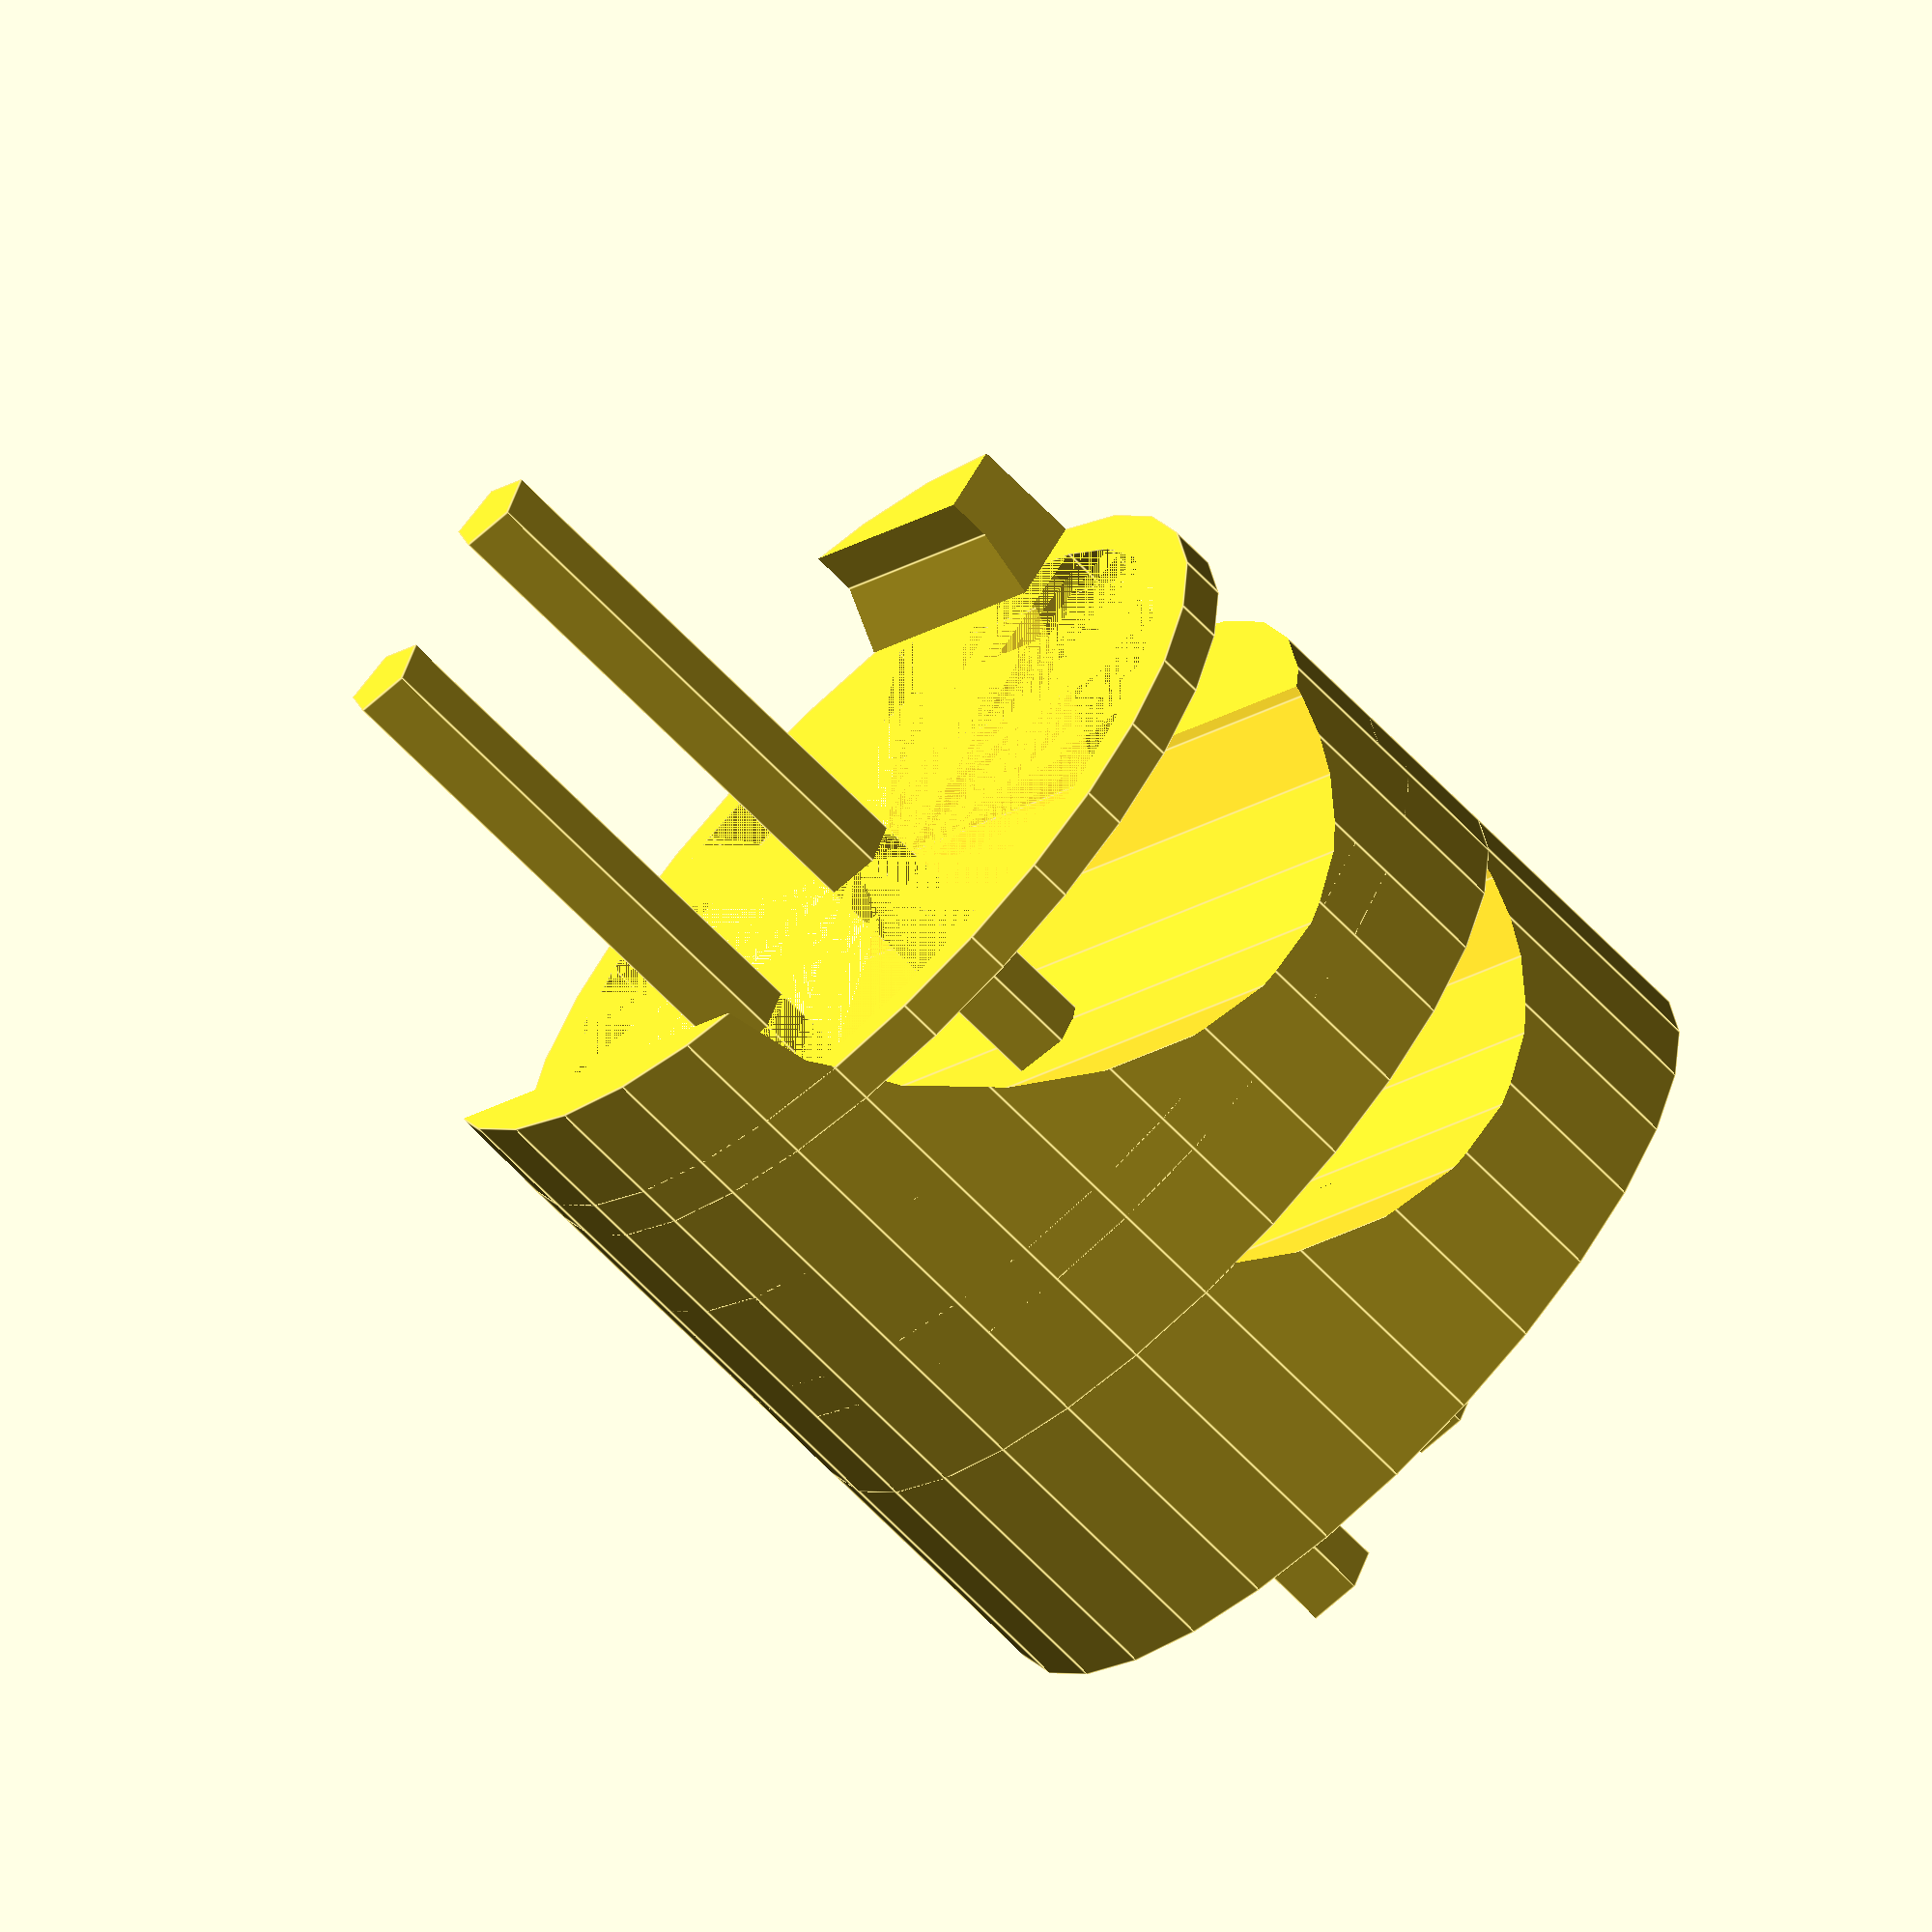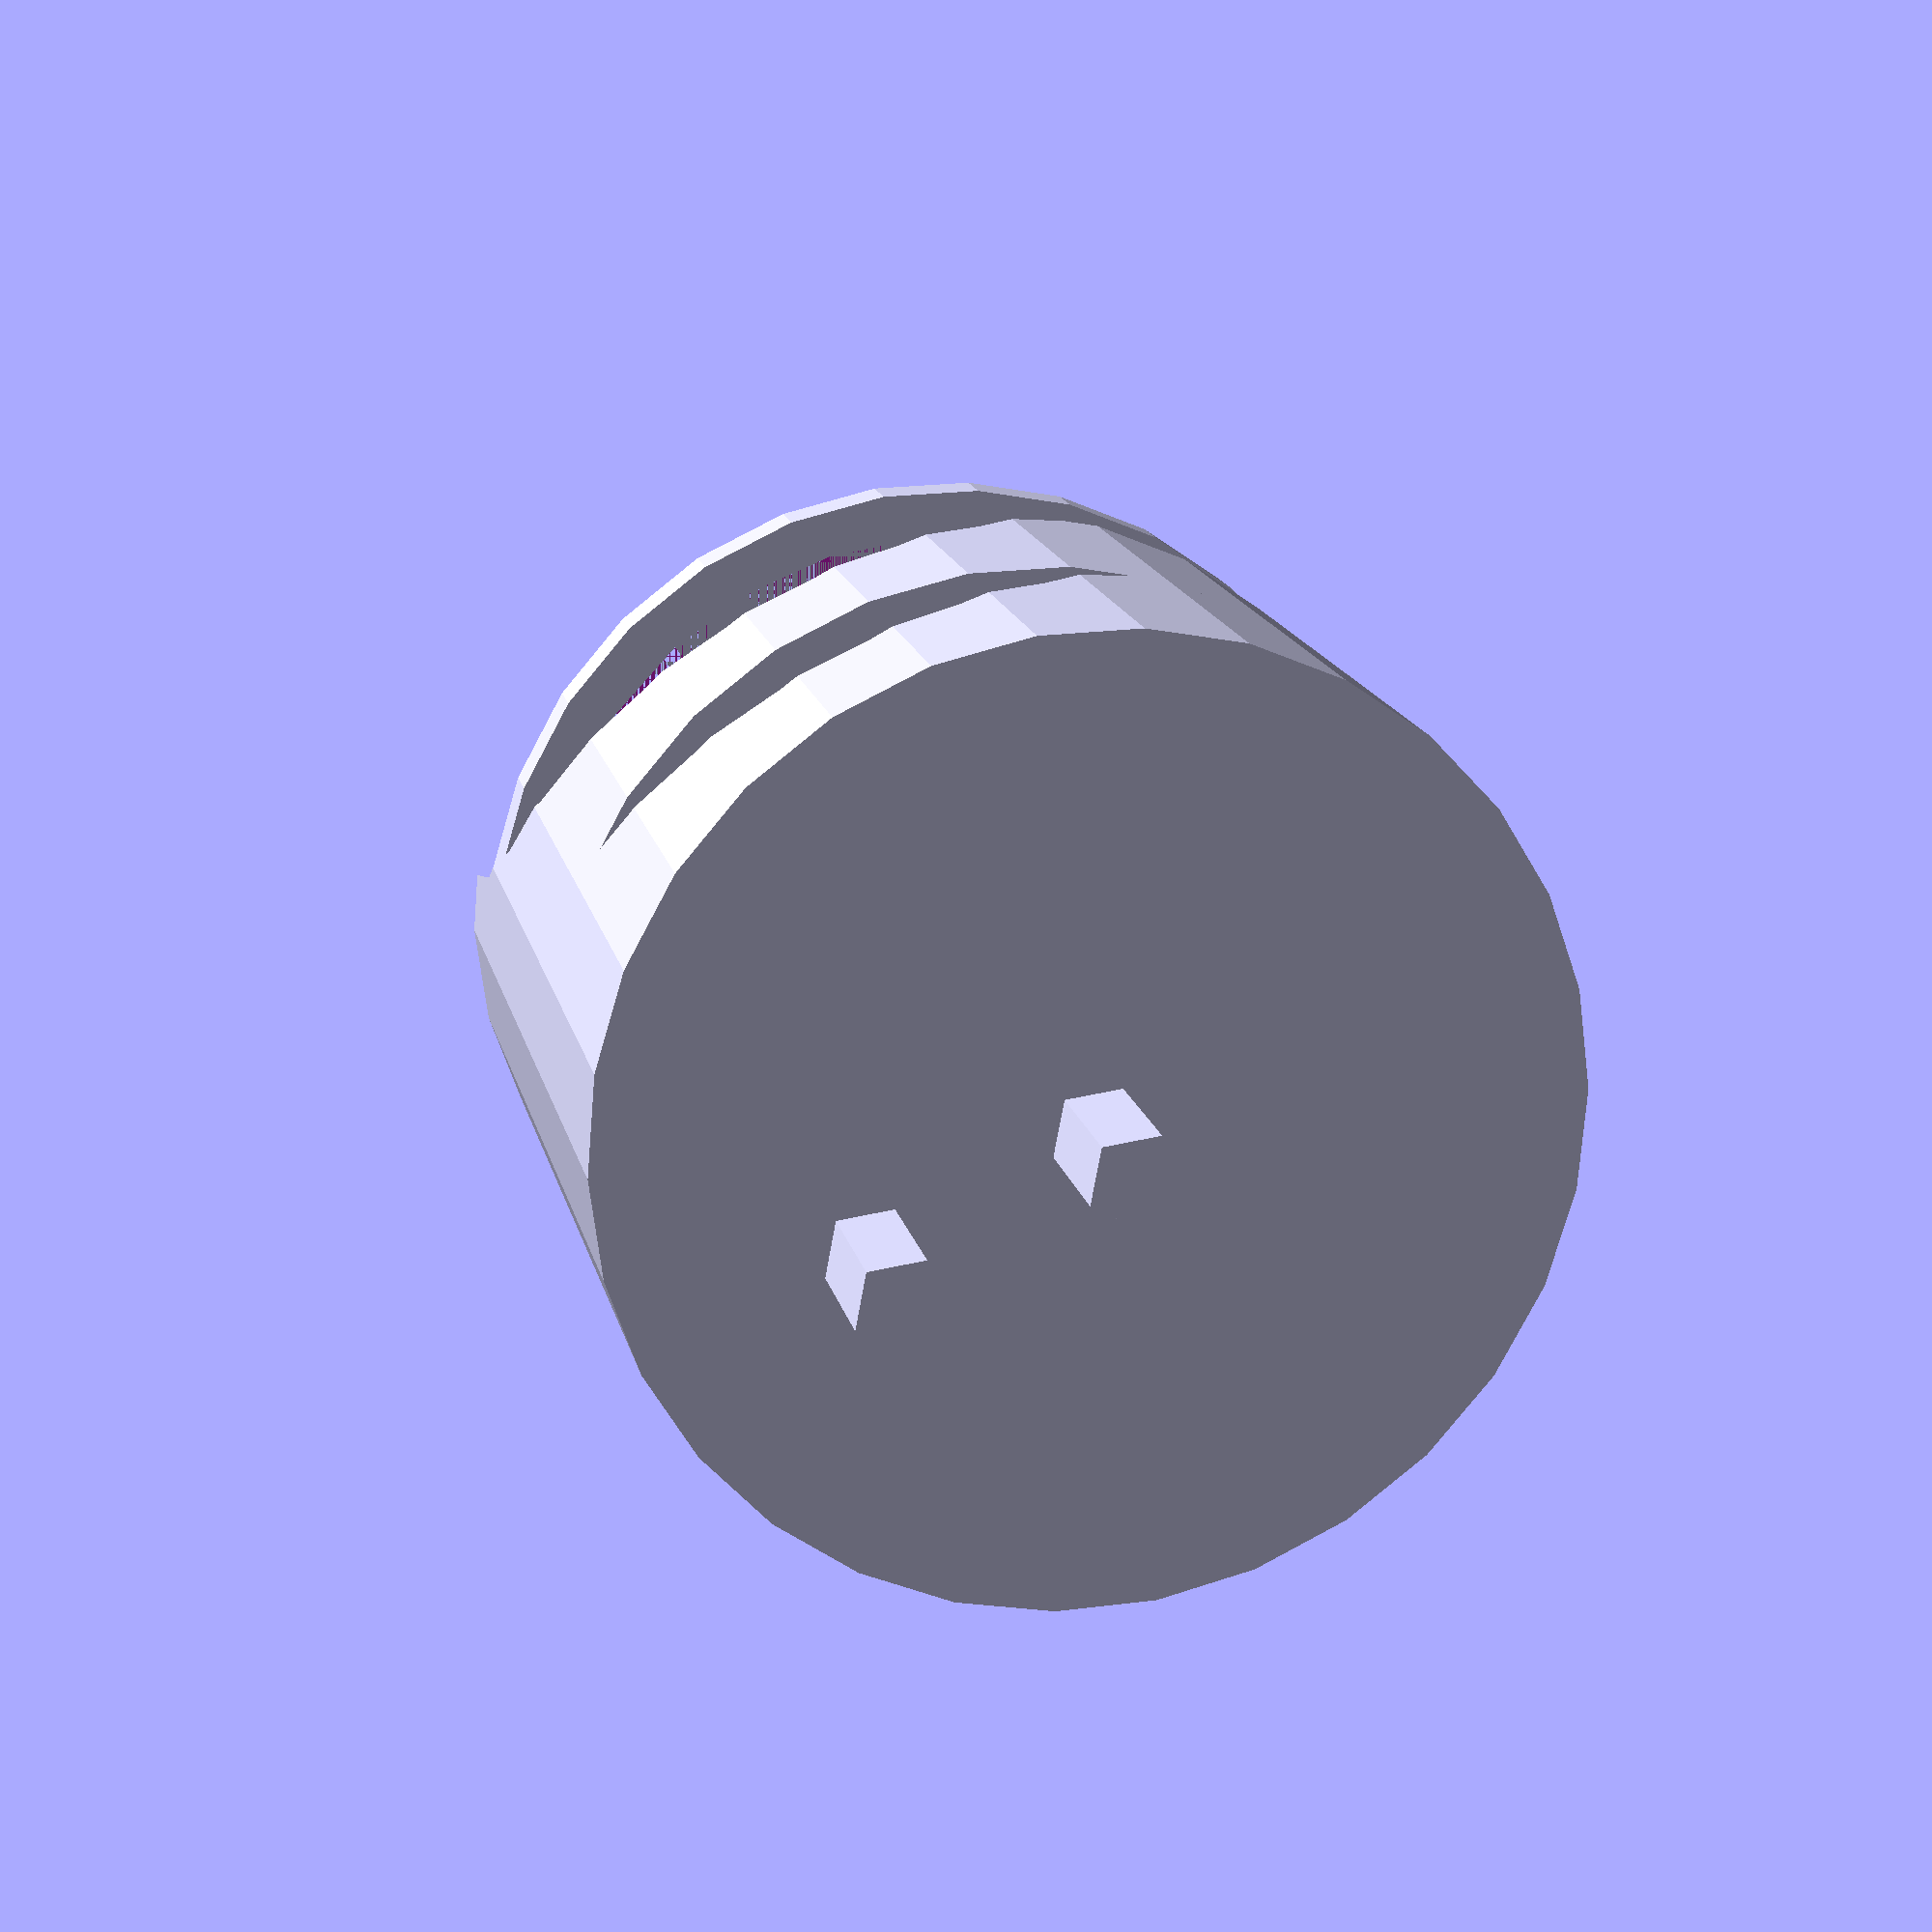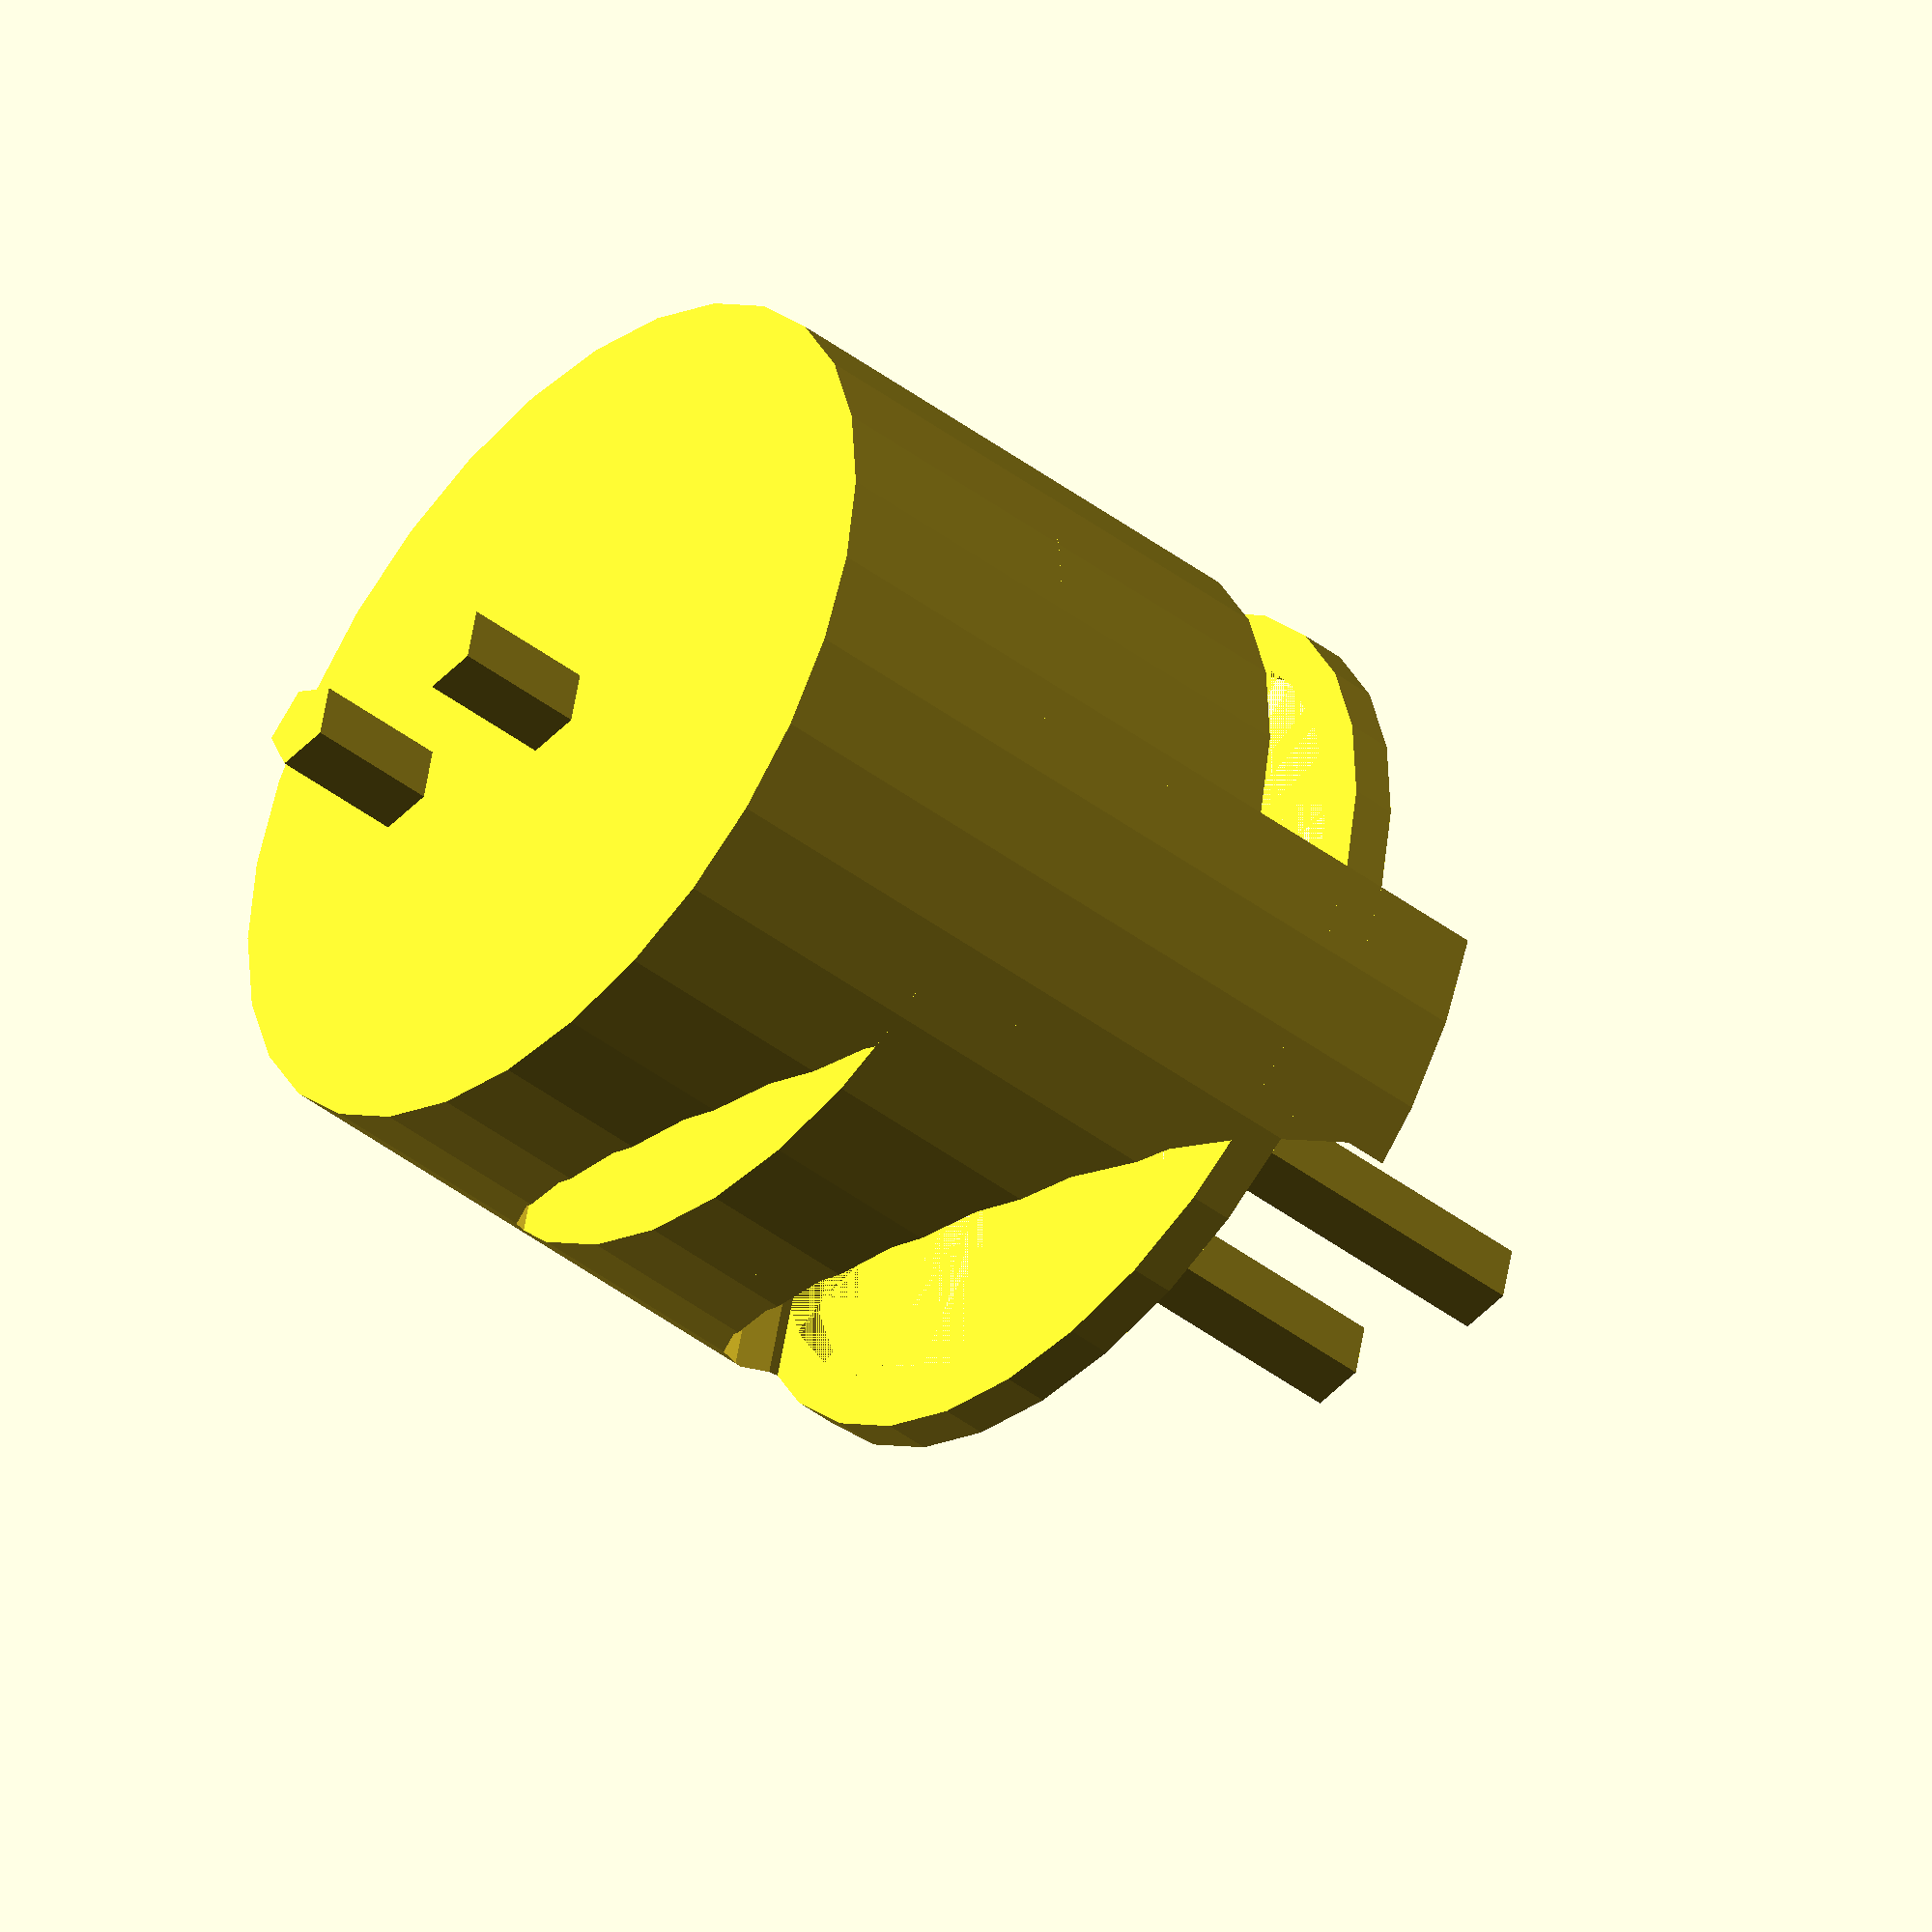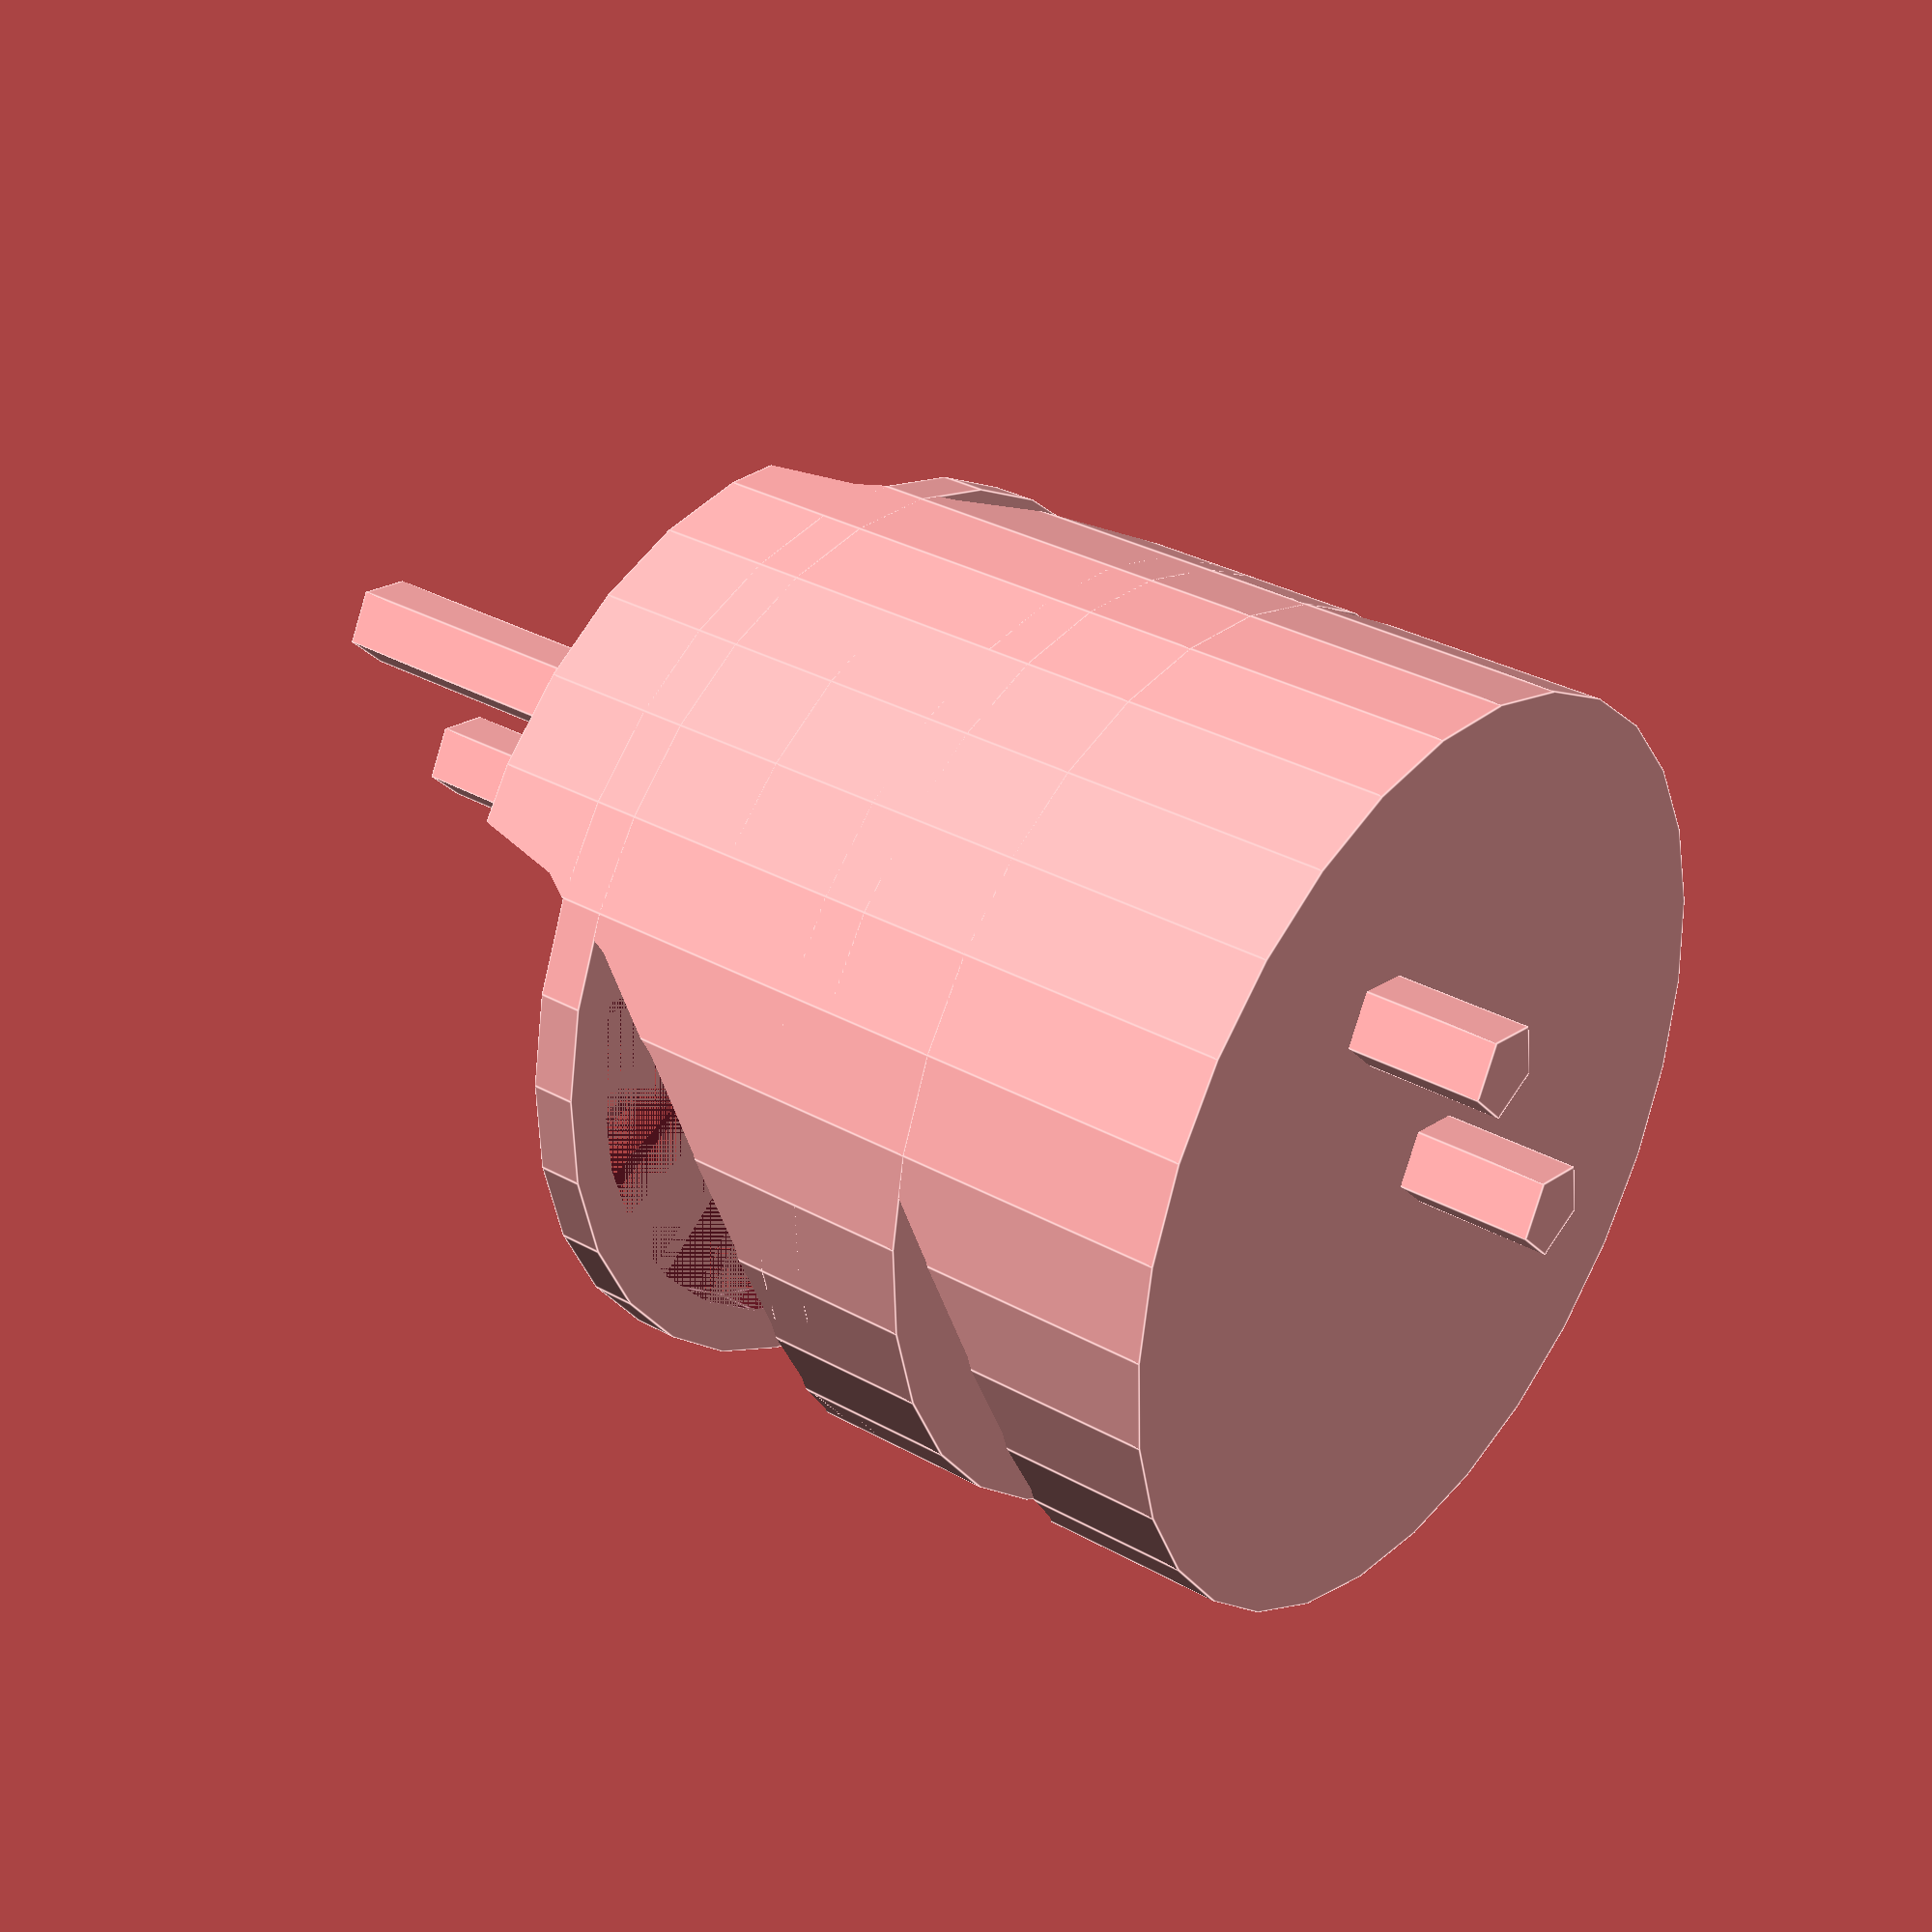
<openscad>

// Parameters for the model
module input_clamping_cylinder() {
    difference() {
        // Adjusted cylindrical shape to match original proportions
        cylinder(h = 12, r = 10, center = true);
        
        // Precision-drilled holes
        translate([0, 0, -6]) rotate([90, 0, 0]) cylinder(h = 24, r = 2, center = true);
        translate([5, 0, -6]) rotate([90, 0, 0]) cylinder(h = 24, r = 2, center = true);
        
        // Narrowed and better-defined slotted openings
        translate([-10, -5, -6]) cube([20, 10, 12], center = true);
        
        // Shallower grooves for the elastic element
        translate([0, 0, -6]) rotate([90, 0, 0]) cylinder(h = 24, r = 8.5, center = true);
    }
}

module output_clamping_cylinder() {
    difference() {
        // Adjusted cylindrical shape to match original proportions
        cylinder(h = 12, r = 10, center = true);
        
        // Precision-drilled holes aligned properly
        translate([0, 0, -6]) rotate([90, 0, 0]) cylinder(h = 24, r = 2, center = true);
        translate([5, 0, -6]) rotate([90, 0, 0]) cylinder(h = 24, r = 2, center = true);
        
        // Narrowed and better-defined slotted openings
        translate([-10, -5, -6]) cube([20, 10, 12], center = true);
        
        // Shallower grooves for the elastic element
        translate([0, 0, -6]) rotate([90, 0, 0]) cylinder(h = 24, r = 8.5, center = true);
    }
}

module elastic_spacer_ring() {
    difference() {
        // Thinner and more uniform ring
        cylinder(h = 1, r = 10, center = true);
        cylinder(h = 1, r = 9, center = true);
    }
}

module bolt() {
    // Shortened and more slender bolt
    cylinder(h = 30, r = 1, center = true);
}

module threaded_nut() {
    difference() {
        // Slimmed down nut with sharper hexagonal edges
        cylinder(h = 2, r = 2.5, center = true);
        cylinder(h = 2, r = 1.2, center = true);
        rotate([0, 0, 0]) translate([-2.5, -2.5, -1]) cube([5, 5, 2], center = true);
    }
}

// Assembly
module flexible_coupling() {
    // Layer 1: Input clamping cylinder
    translate([0, 0, 6]) input_clamping_cylinder();
    
    // Layer 2: First elastic spacer ring
    translate([0, 0, 3]) elastic_spacer_ring();
    
    // Layer 3: Output clamping cylinder
    translate([0, 0, 0]) output_clamping_cylinder();
    
    // Layer 4: Second elastic spacer ring
    translate([0, 0, -3]) elastic_spacer_ring();
    
    // Layer 5: Bolts and nuts
    translate([0, 0, 0]) bolt();
    translate([5, 0, 0]) bolt();
    translate([0, 0, 10]) threaded_nut();
    translate([5, 0, 10]) threaded_nut();
}

// Render the model
flexible_coupling();


</openscad>
<views>
elev=65.5 azim=50.6 roll=223.7 proj=o view=edges
elev=163.9 azim=334.7 roll=192.4 proj=p view=solid
elev=44.5 azim=194.3 roll=48.6 proj=o view=wireframe
elev=147.8 azim=63.8 roll=231.9 proj=p view=edges
</views>
